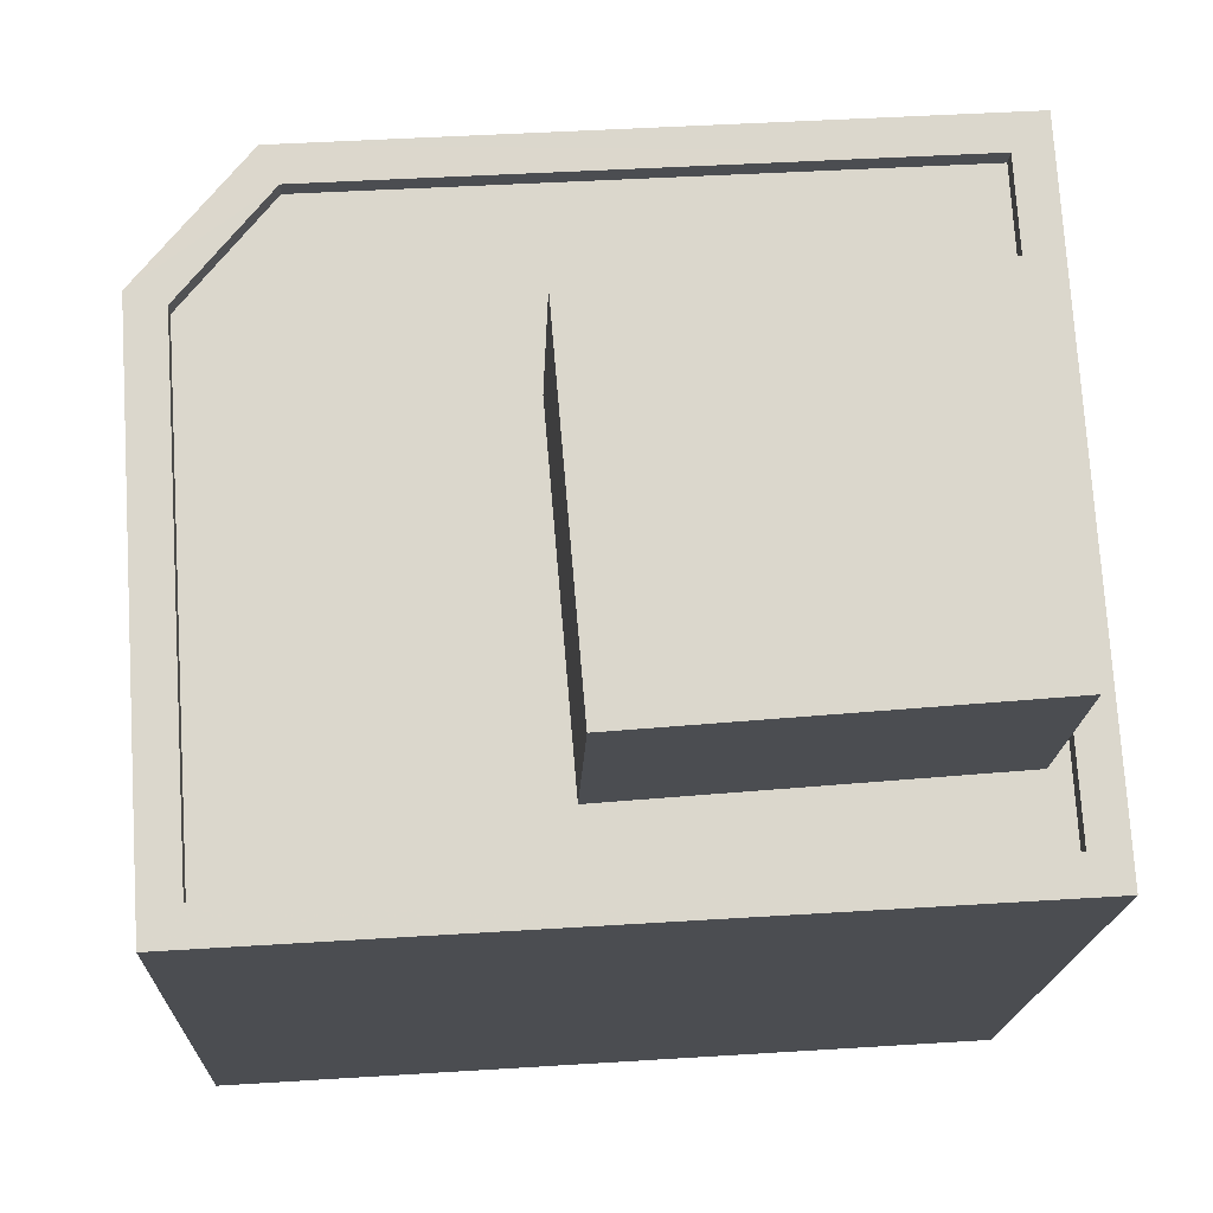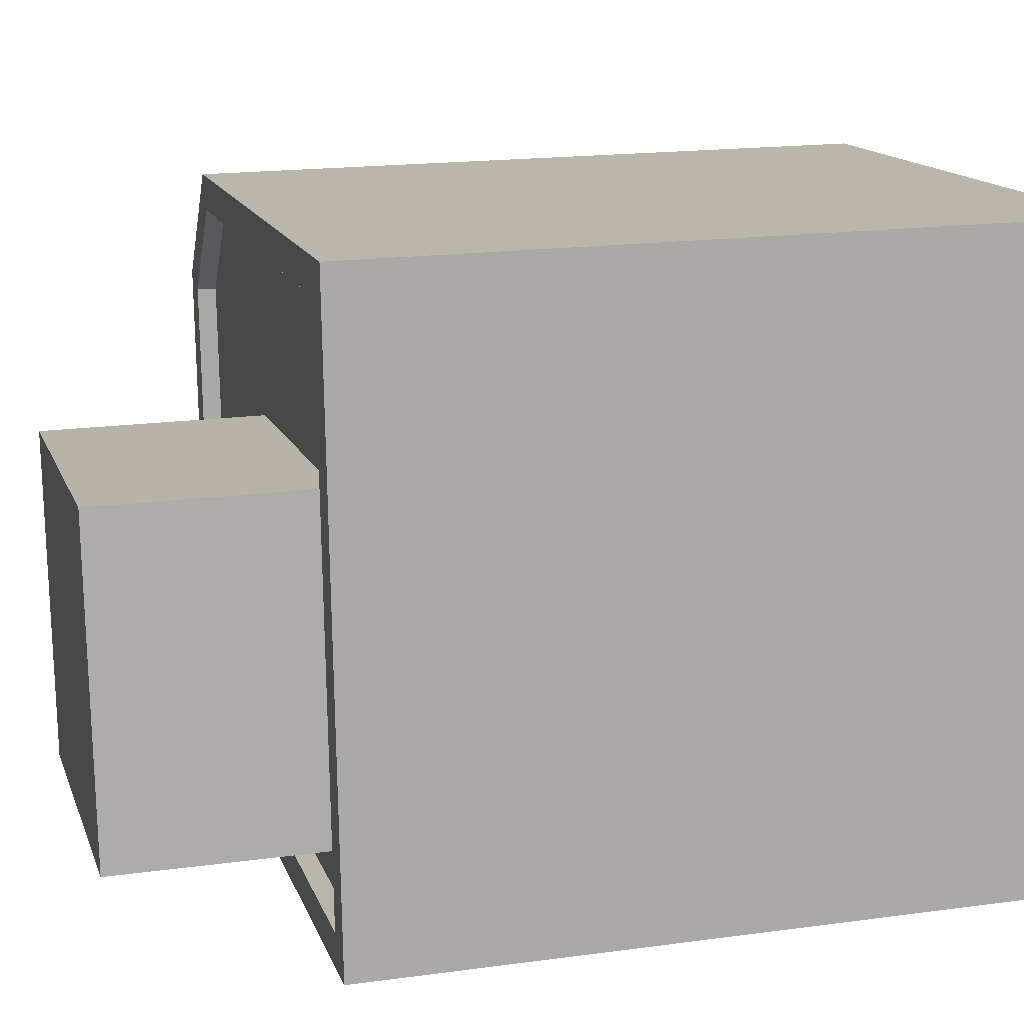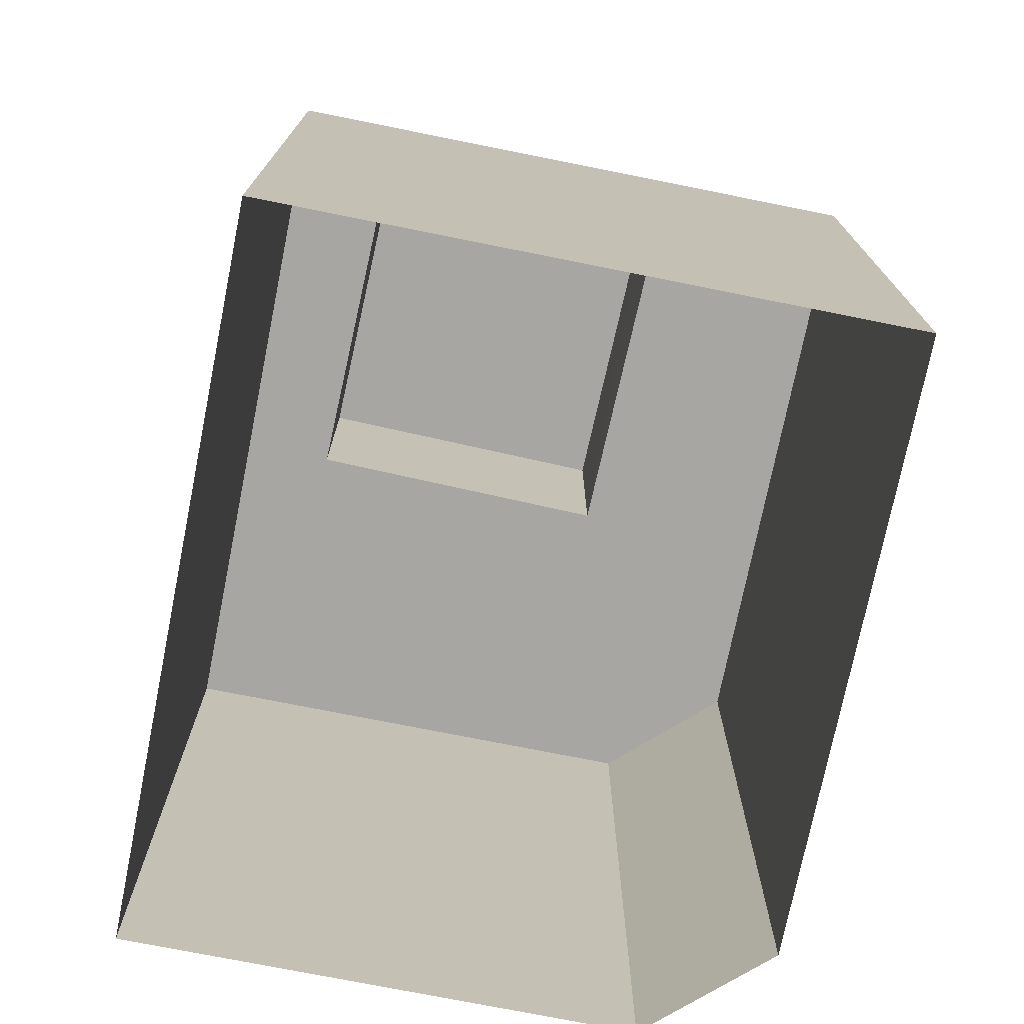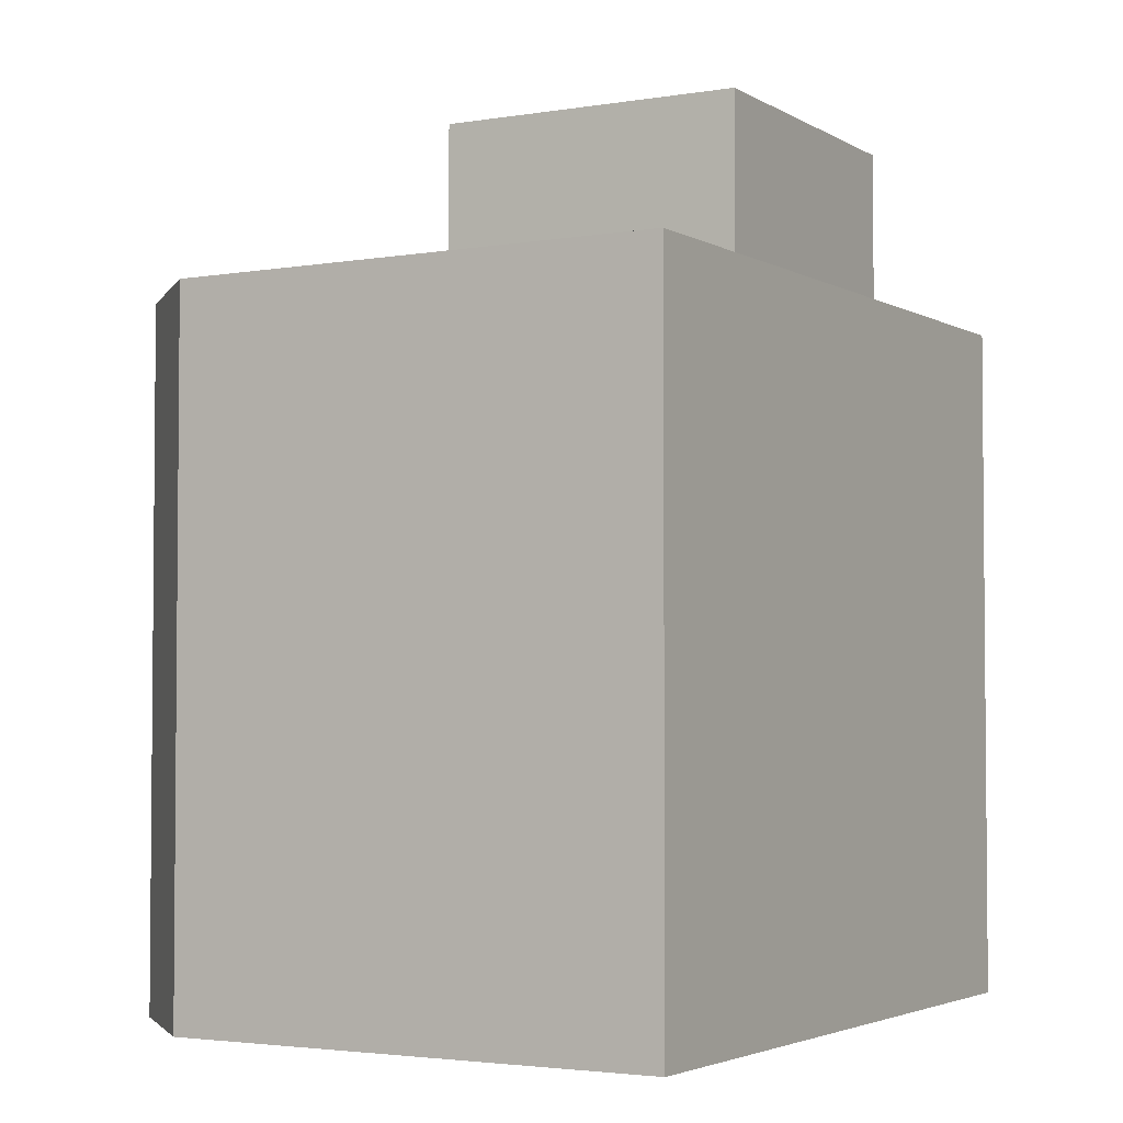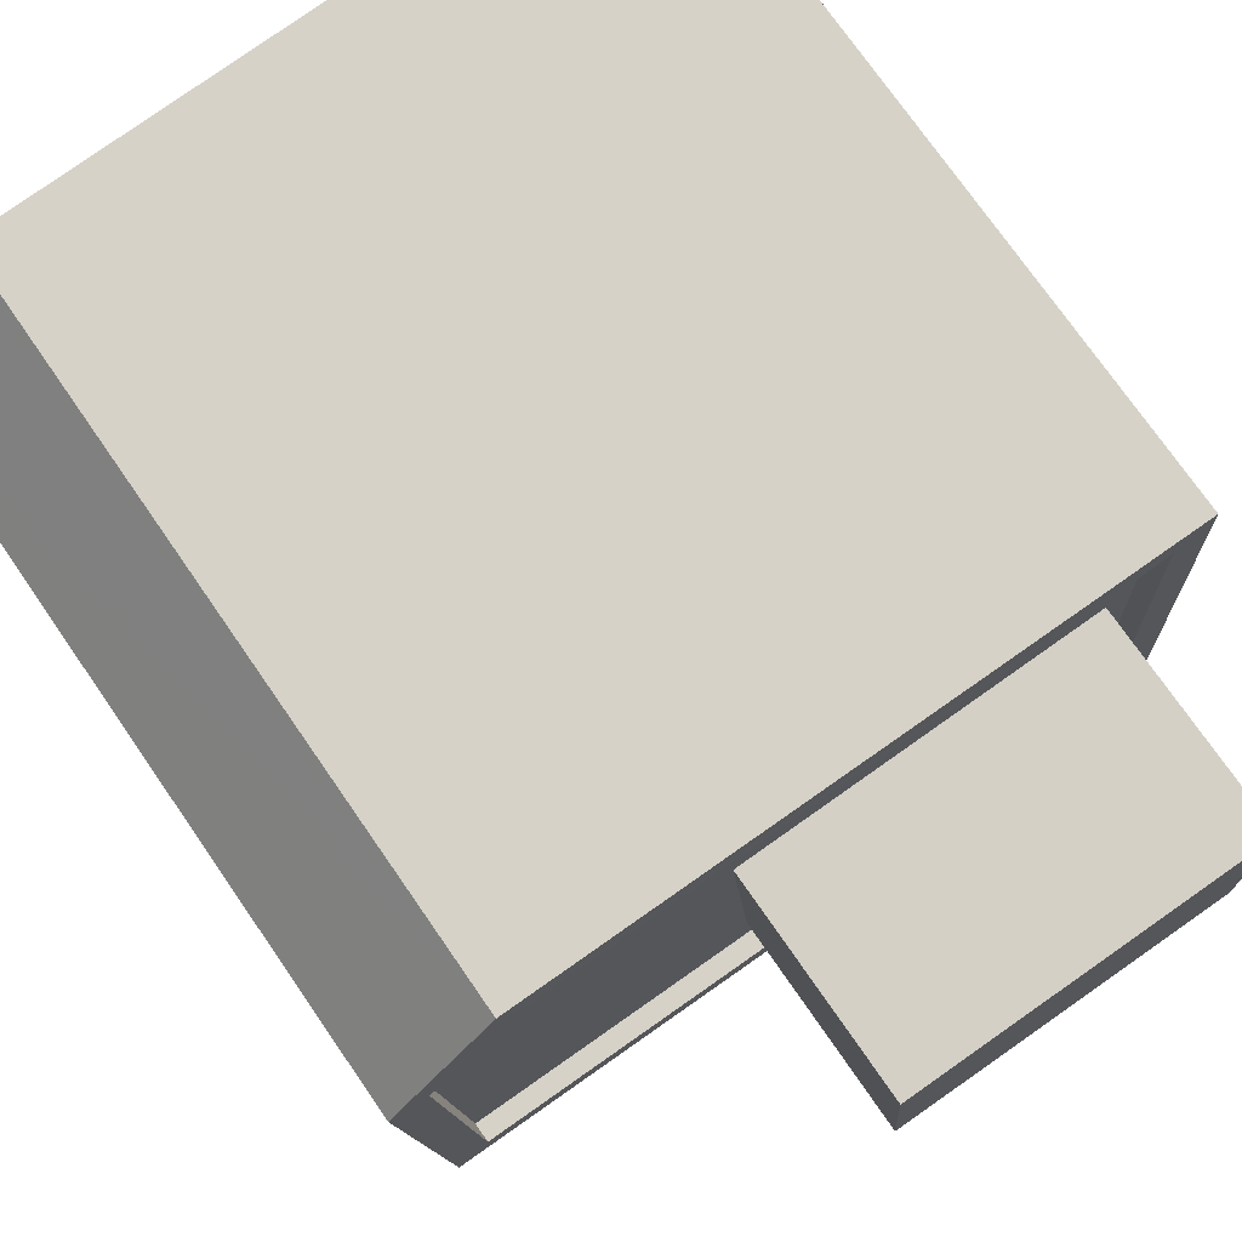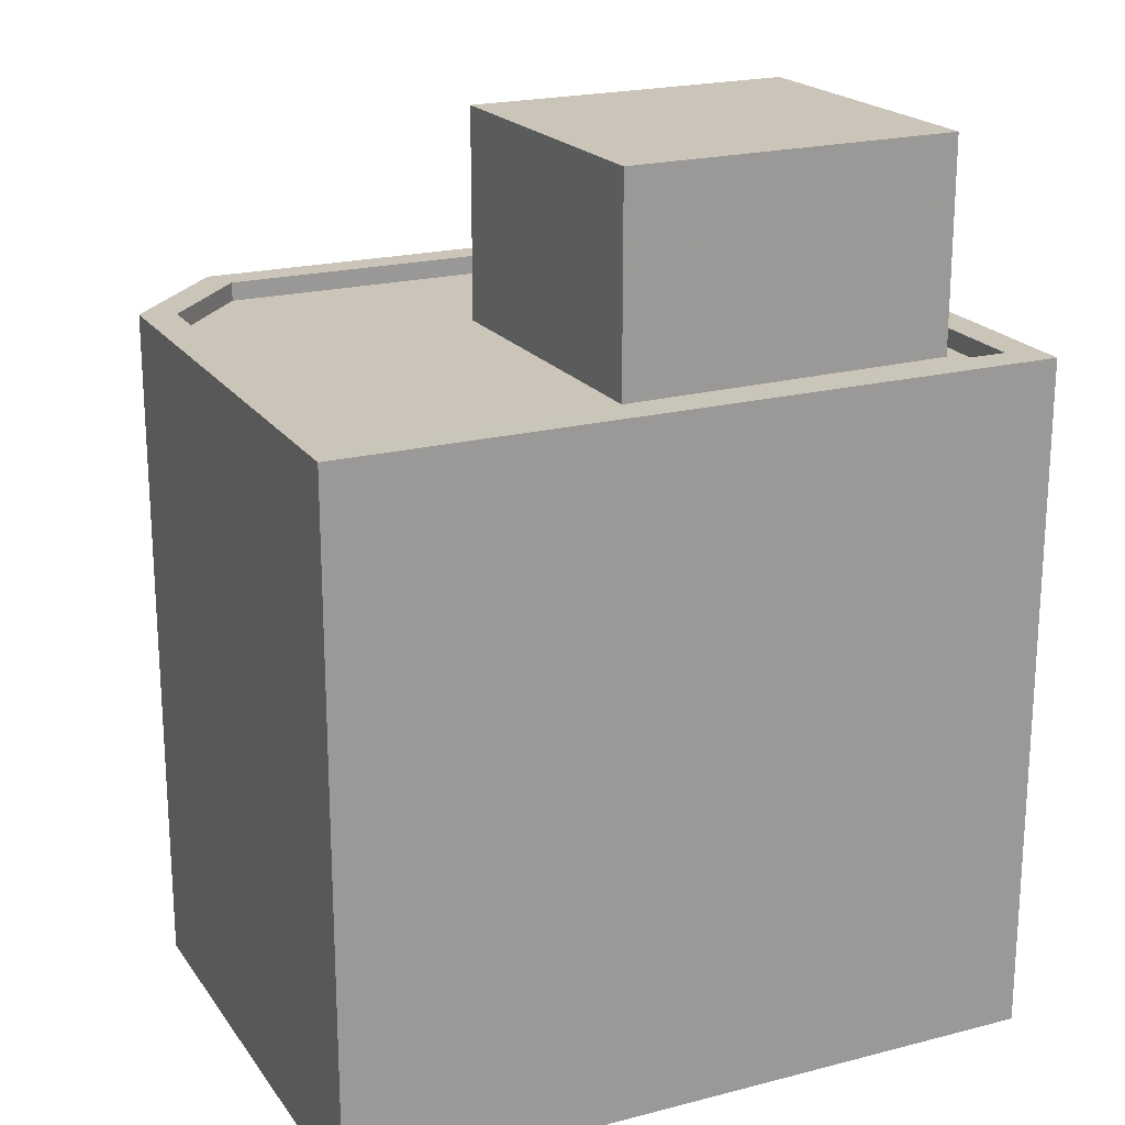
<metadata>
{"format":"obj","ext":"obj","renderer":"f3d","projection":"perspective","resolution":1024,"background":"white","views":[{"elev":-16.4,"azim":-2.1,"up":"+Y"},{"elev":17.7,"azim":74.9,"up":"+Y"},{"elev":-74.3,"azim":82.3,"up":"+Z"},{"elev":-3.2,"azim":-56.0,"up":"+Z"},{"elev":74.7,"azim":-34.7,"up":"+Y"},{"elev":20.5,"azim":-21.5,"up":"+Z"}]}
</metadata>
<code>
v -1.258e+04 -3.791e+04 43.69
v -1.257e+04 -3.791e+04 43.69
v -1.257e+04 -3.791e+04 43.69
v -1.258e+04 -3.791e+04 43.69
v -1.258e+04 -3.791e+04 40.87
v -1.258e+04 -3.791e+04 40.87
v -1.258e+04 -3.791e+04 40.87
v -1.257e+04 -3.791e+04 40.87
v -1.258e+04 -3.791e+04 40.87
v -1.257e+04 -3.791e+04 40.87
v -1.257e+04 -3.791e+04 40.87
v -1.258e+04 -3.791e+04 40.87
v -1.258e+04 -3.791e+04 40.87
v -1.257e+04 -3.791e+04 40.87
v -1.257e+04 -3.791e+04 40.87
v -1.258e+04 -3.791e+04 41.12
v -1.258e+04 -3.791e+04 41.12
v -1.258e+04 -3.791e+04 41.12
v -1.257e+04 -3.791e+04 41.12
v -1.257e+04 -3.791e+04 41.12
v -1.257e+04 -3.791e+04 41.12
v -1.258e+04 -3.792e+04 41.12
v -1.257e+04 -3.791e+04 41.12
v -1.258e+04 -3.791e+04 41.12
v -1.258e+04 -3.791e+04 41.12
v -1.258e+04 -3.792e+04 31.99
v -1.257e+04 -3.791e+04 31.99
v -1.258e+04 -3.791e+04 31.99
v -1.258e+04 -3.791e+04 31.99
v -1.257e+04 -3.791e+04 31.99
f 1 2 3
f 1 4 2
f 5 6 7
f 8 5 7
f 6 9 7
f 10 8 11
f 11 8 7
f 12 13 9
f 9 13 7
f 14 15 10
f 15 13 12
f 14 10 11
f 15 14 13
f 16 17 18
f 19 20 21
f 17 22 18
f 18 22 20
f 23 20 19
f 18 20 23
f 24 19 25
f 16 24 17
f 19 21 25
f 17 24 25
f 14 3 2
f 14 11 3
f 13 14 2
f 4 13 2
f 1 13 4
f 1 7 13
f 3 7 1
f 3 11 7
f 8 10 19
f 10 15 23
f 19 10 23
f 23 15 12
f 18 23 12
f 6 16 9
f 9 18 12
f 9 16 18
f 24 6 5
f 24 16 6
f 19 5 8
f 19 24 5
f 20 26 27
f 20 22 26
f 17 28 26
f 22 17 26
f 25 29 28
f 17 25 28
f 21 30 29
f 25 21 29
f 21 27 30
f 21 20 27

</code>
